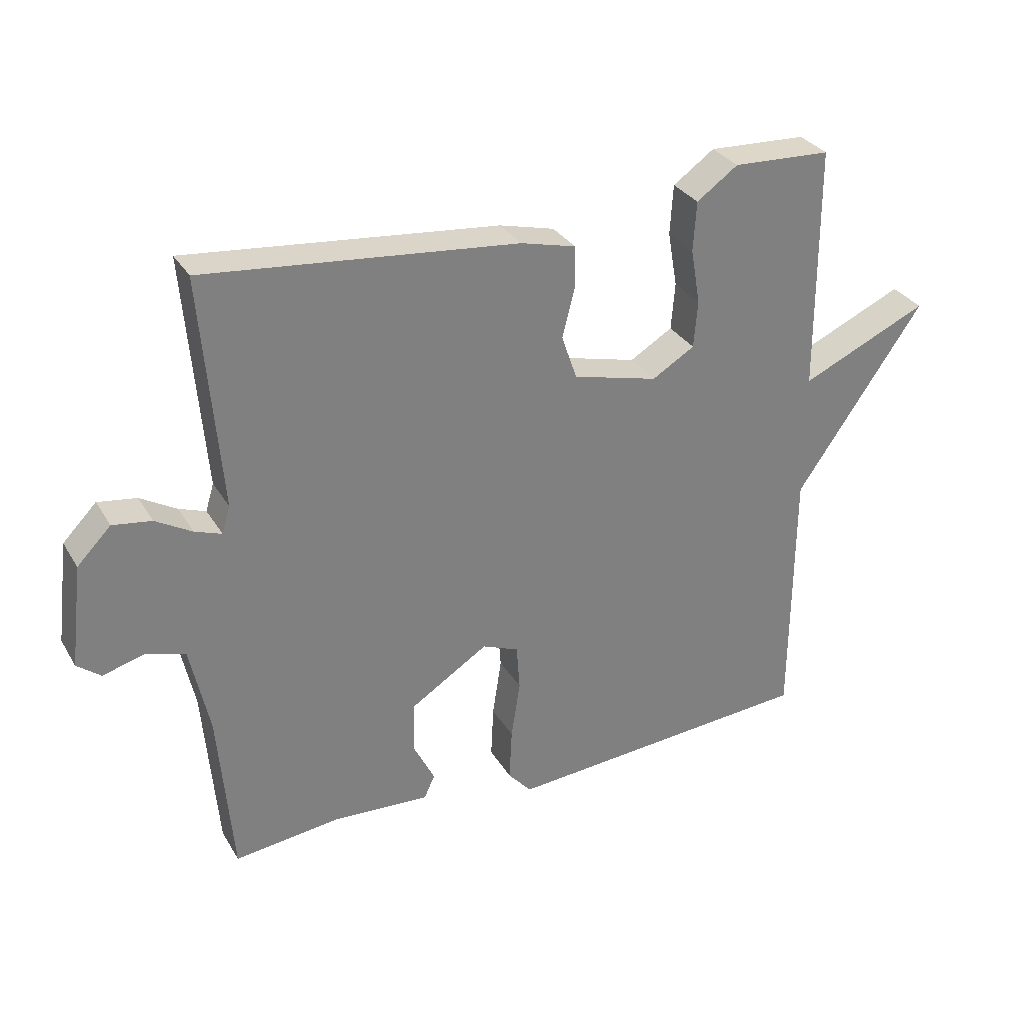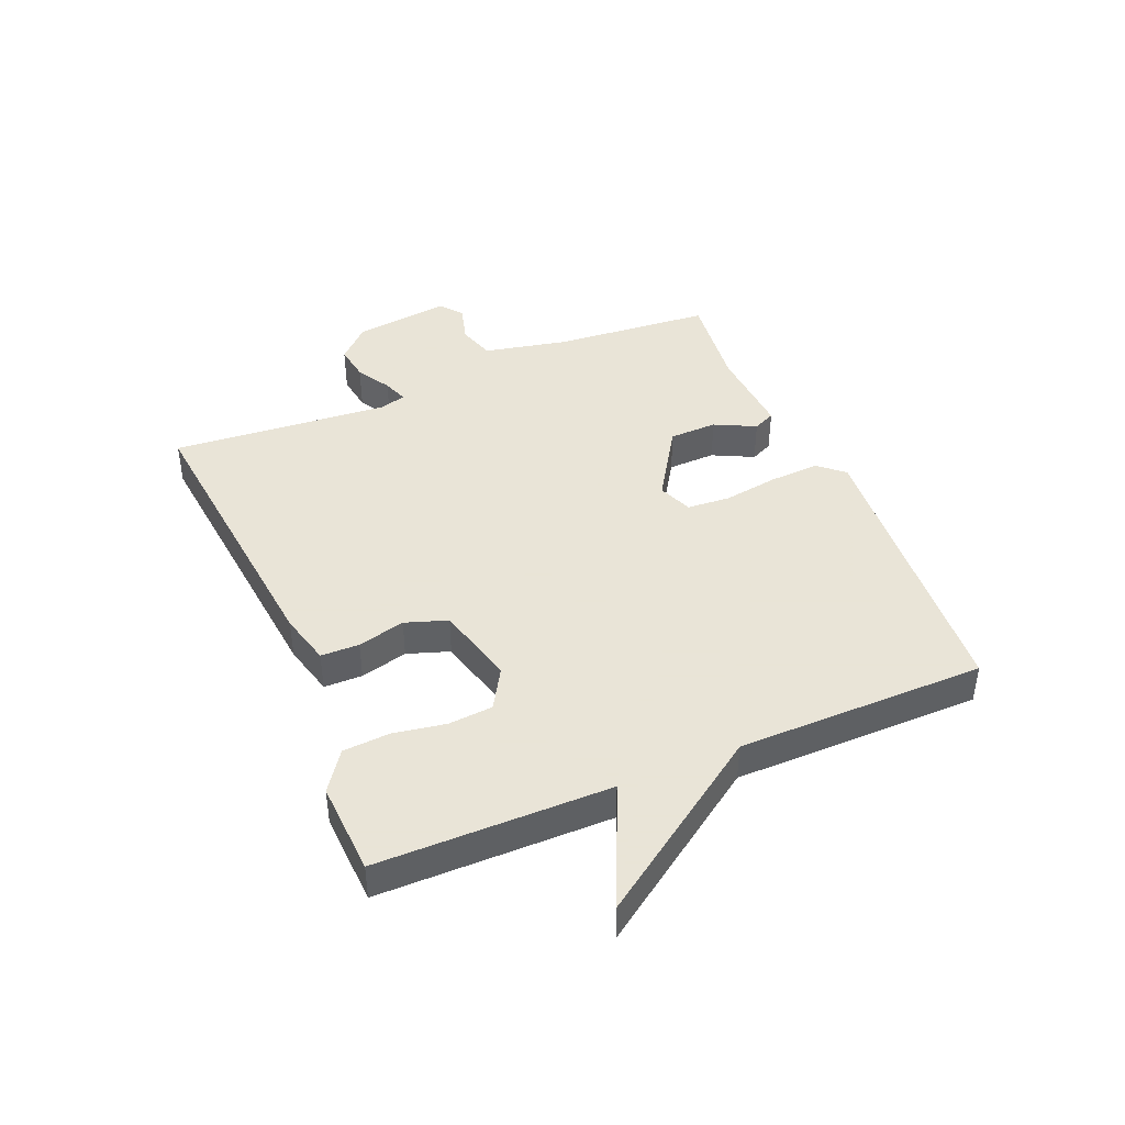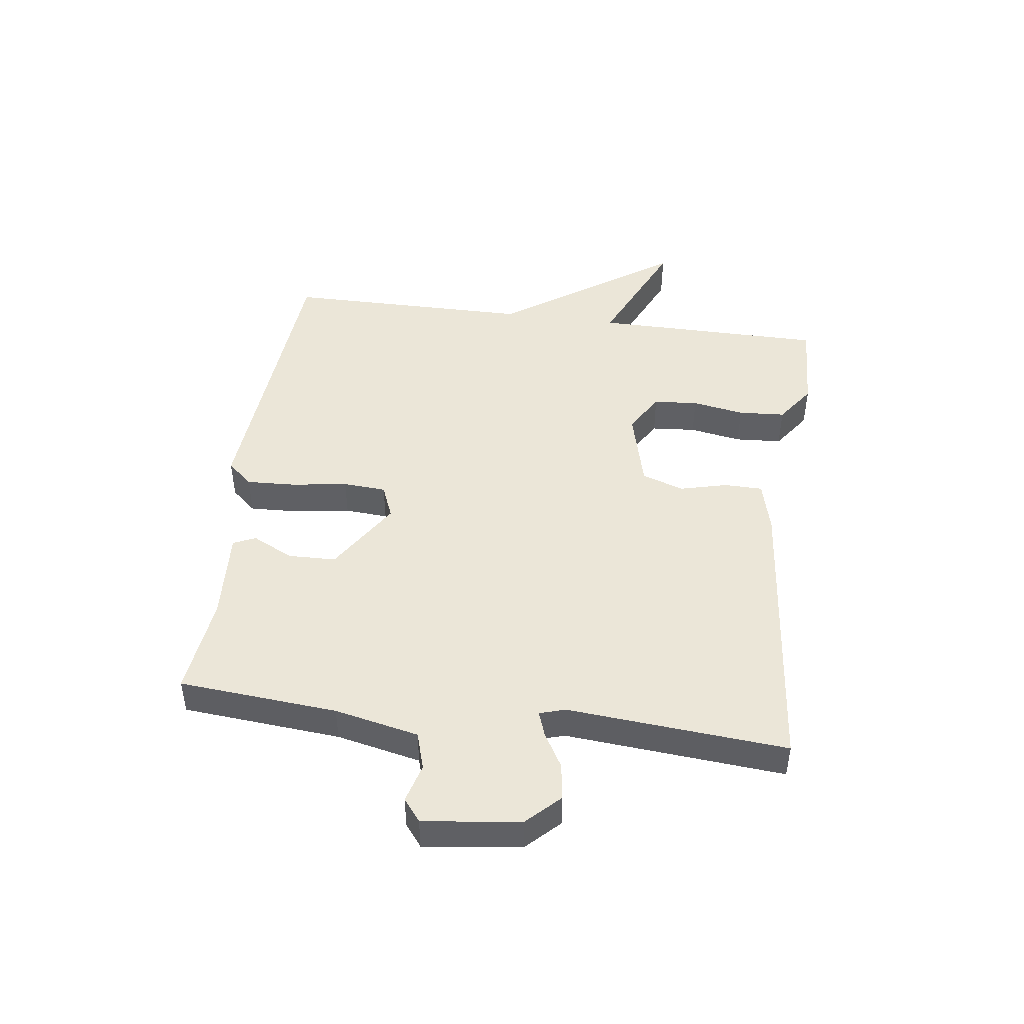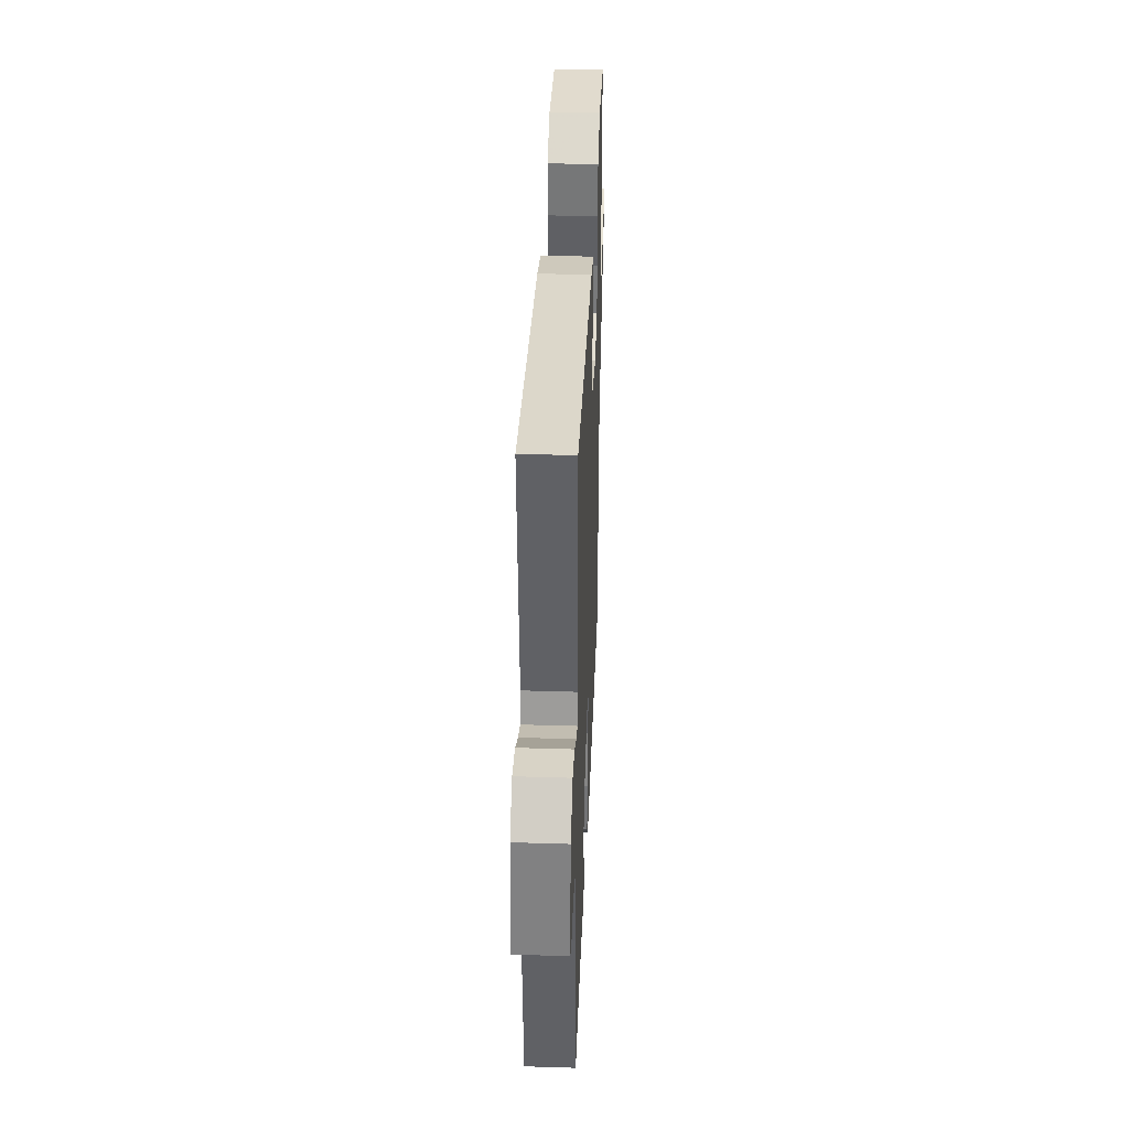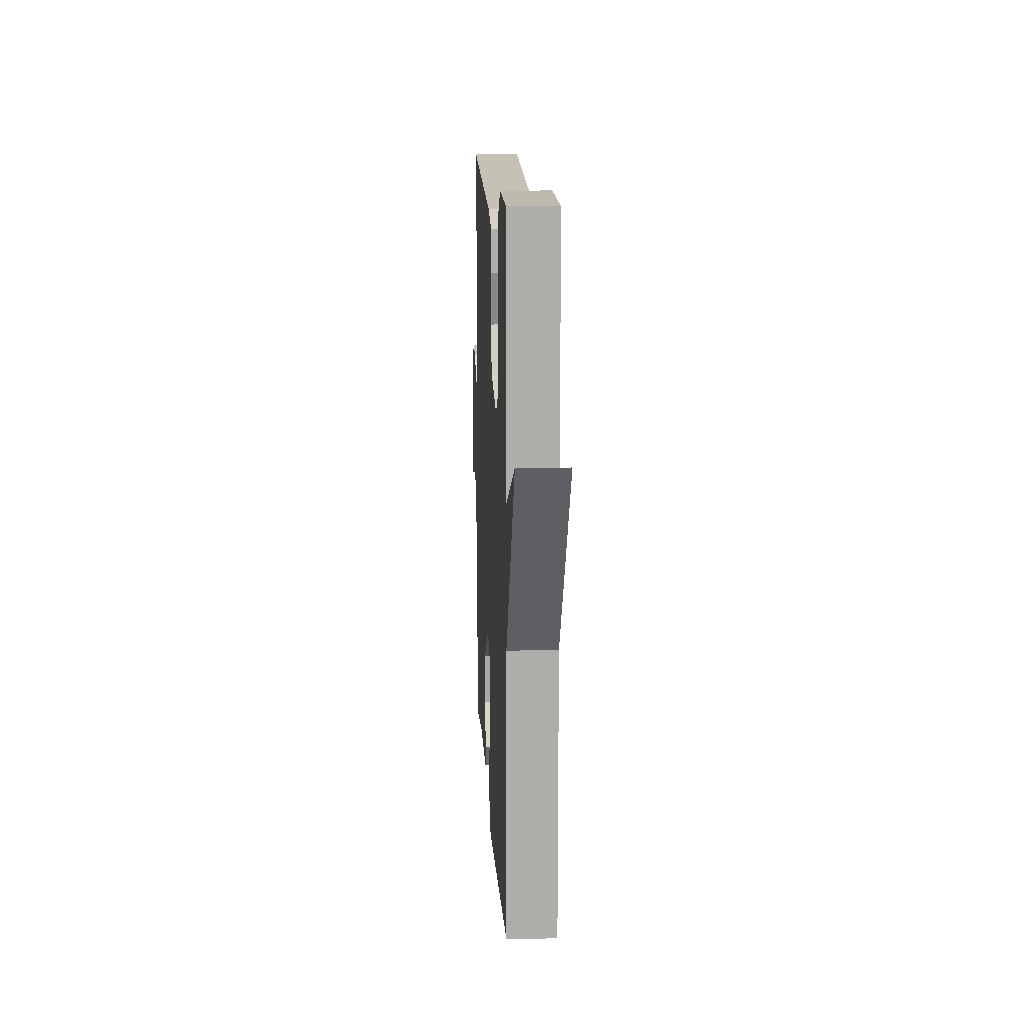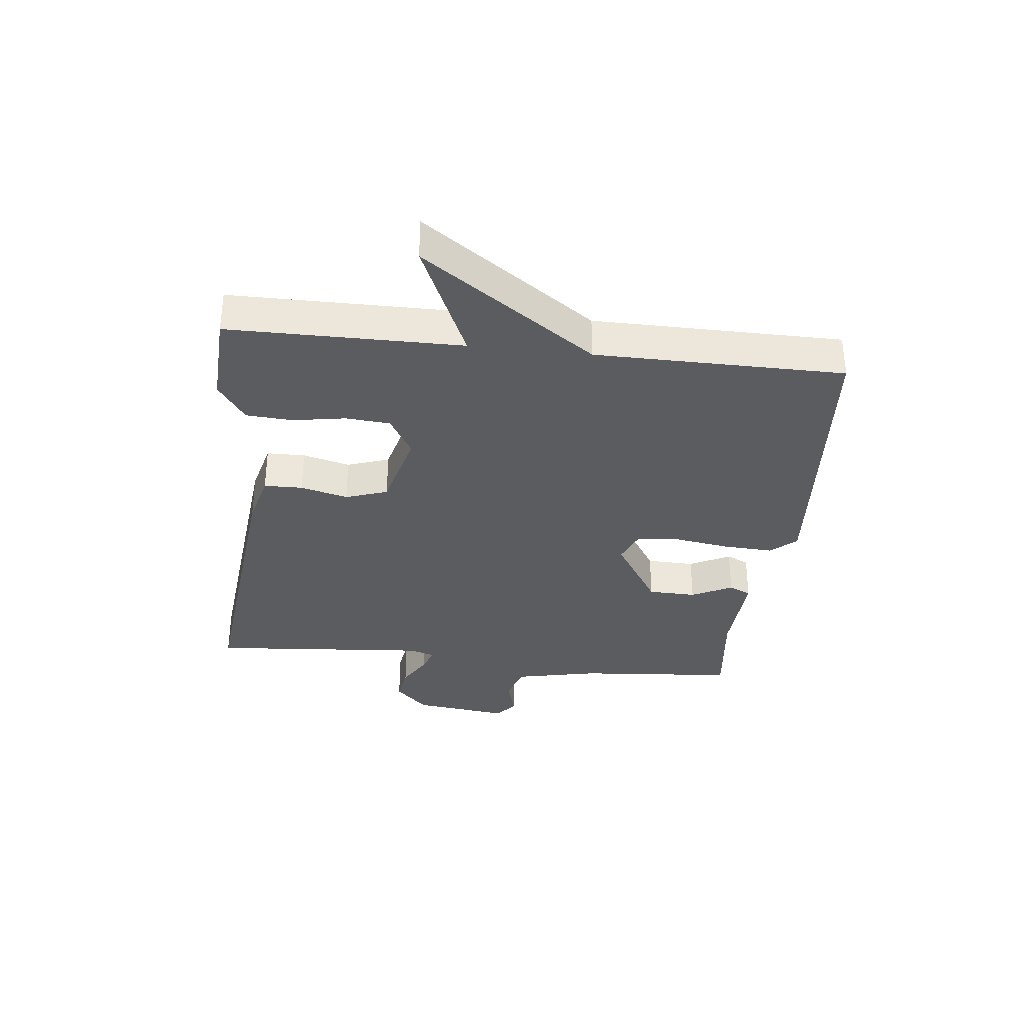
<metadata>
{"format":"obj","ext":"obj","renderer":"f3d","projection":"perspective","resolution":1024,"background":"white","views":[{"elev":31.0,"azim":-25.9,"up":"+Z"},{"elev":42.8,"azim":67.1,"up":"+Y"},{"elev":46.2,"azim":-82.4,"up":"+Y"},{"elev":36.4,"azim":-87.7,"up":"+Z"},{"elev":13.0,"azim":86.9,"up":"+Z"},{"elev":-34.1,"azim":83.6,"up":"+Y"}]}
</metadata>
<code>
v -0.5 0.07 -0.5
v -0.522 0.07 -0.236
v -0.552 0.07 -0.096
v -0.614 0.07 -0.077
v -0.679 0.07 -0.095
v -0.716 0.07 -0.066
v -0.696 0.07 0.095
v -0.643 0.07 0.149
v -0.582 0.07 0.14
v -0.525 0.07 0.107
v -0.483 0.07 0.092
v -0.47 0.07 0.135
v -0.5 0.07 0.5
v -0.009 0.07 0.451
v 0.078 0.07 0.429
v 0.079 0.07 0.365
v 0.059 0.07 0.286
v 0.083 0.07 0.216
v 0.217 0.07 0.182
v 0.284 0.07 0.222
v 0.29 0.07 0.296
v 0.275 0.07 0.383
v 0.28 0.07 0.461
v 0.345 0.07 0.507
v 0.5 0.07 0.5
v 0.502 0.07 0.113
v 0.703 0.07 0.203
v 0.502 0.07 -0.087
v 0.5 0.07 -0.5
v 0.009 0.07 -0.538
v -0.028 0.07 -0.496
v -0.024 0.07 -0.413
v -0.01 0.07 -0.321
v -0.015 0.07 -0.249
v -0.072 0.07 -0.226
v -0.195 0.07 -0.304
v -0.197 0.07 -0.384
v -0.163 0.07 -0.452
v -0.18 0.07 -0.489
v -0.333 0.07 -0.48
v -0.5 0 -0.5
v -0.522 0 -0.236
v -0.552 0 -0.096
v -0.614 0 -0.077
v -0.679 0 -0.095
v -0.716 0 -0.066
v -0.696 0 0.095
v -0.643 0 0.149
v -0.582 0 0.14
v -0.525 0 0.107
v -0.483 0 0.092
v -0.47 0 0.135
v -0.5 0 0.5
v -0.009 0 0.451
v 0.078 0 0.429
v 0.079 0 0.365
v 0.059 0 0.286
v 0.083 0 0.216
v 0.217 0 0.182
v 0.284 0 0.222
v 0.29 0 0.296
v 0.275 0 0.383
v 0.28 0 0.461
v 0.345 0 0.507
v 0.5 0 0.5
v 0.502 0 0.113
v 0.703 0 0.203
v 0.502 0 -0.087
v 0.5 0 -0.5
v 0.009 0 -0.538
v -0.028 0 -0.496
v -0.024 0 -0.413
v -0.01 0 -0.321
v -0.015 0 -0.249
v -0.072 0 -0.226
v -0.195 0 -0.304
v -0.197 0 -0.384
v -0.163 0 -0.452
v -0.18 0 -0.489
v -0.333 0 -0.48
f 37 38 39 40
f 40 1 2
f 37 40 2
f 36 37 2
f 35 36 2 3
f 31 32 33
f 30 31 33
f 29 30 33
f 28 29 33
f 28 33 34
f 27 28 34
f 26 27 34
f 24 25 26
f 23 24 26
f 22 23 26
f 21 22 26
f 20 21 26
f 26 34 35
f 20 26 35
f 19 20 35
f 15 16 17
f 14 15 17
f 13 14 17
f 12 13 17
f 11 12 17 18
f 8 9 10
f 7 8 10
f 6 7 10
f 5 6 10
f 4 5 10
f 4 10 11
f 18 19 35
f 11 18 35
f 4 11 35
f 3 4 35
f 80 79 78 77
f 42 41 80
f 42 80 77
f 42 77 76
f 43 42 76 75
f 73 72 71
f 73 71 70
f 73 70 69
f 73 69 68
f 74 73 68
f 74 68 67
f 74 67 66
f 66 65 64
f 66 64 63
f 66 63 62
f 66 62 61
f 66 61 60
f 75 74 66
f 75 66 60
f 75 60 59
f 57 56 55
f 57 55 54
f 57 54 53
f 57 53 52
f 58 57 52 51
f 50 49 48
f 50 48 47
f 50 47 46
f 50 46 45
f 50 45 44
f 51 50 44
f 75 59 58
f 75 58 51
f 75 51 44
f 75 44 43
f 1 41 42 2
f 2 42 43 3
f 3 43 44 4
f 4 44 45 5
f 5 45 46 6
f 6 46 47 7
f 7 47 48 8
f 8 48 49 9
f 9 49 50 10
f 10 50 51 11
f 11 51 52 12
f 12 52 53 13
f 13 53 54 14
f 14 54 55 15
f 15 55 56 16
f 16 56 57 17
f 17 57 58 18
f 18 58 59 19
f 19 59 60 20
f 20 60 61 21
f 21 61 62 22
f 22 62 63 23
f 23 63 64 24
f 24 64 65 25
f 25 65 66 26
f 26 66 67 27
f 27 67 68 28
f 28 68 69 29
f 29 69 70 30
f 30 70 71 31
f 31 71 72 32
f 32 72 73 33
f 33 73 74 34
f 34 74 75 35
f 35 75 76 36
f 36 76 77 37
f 37 77 78 38
f 38 78 79 39
f 39 79 80 40
f 40 80 41 1

</code>
